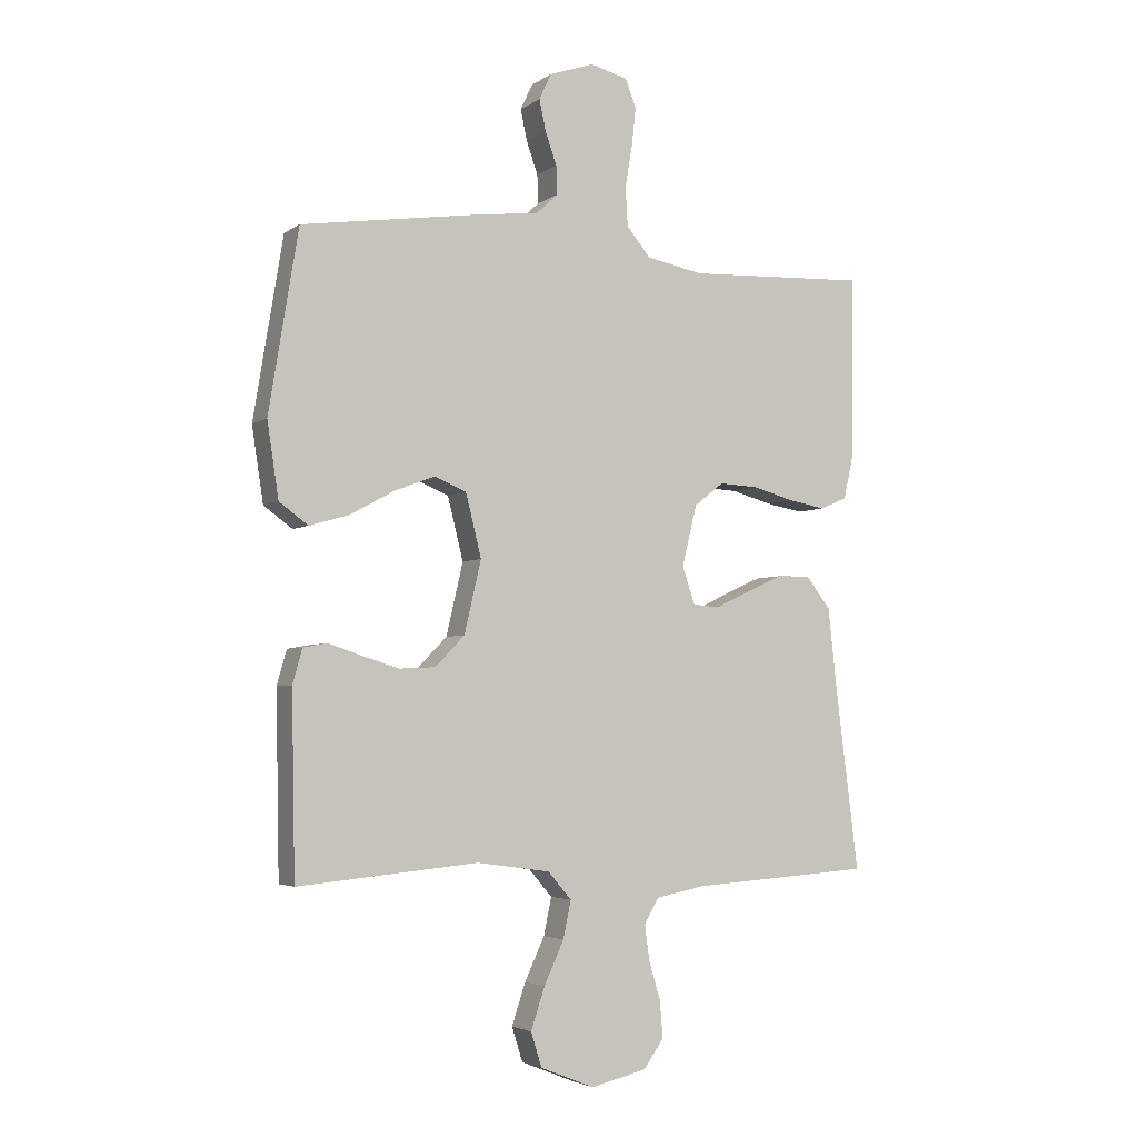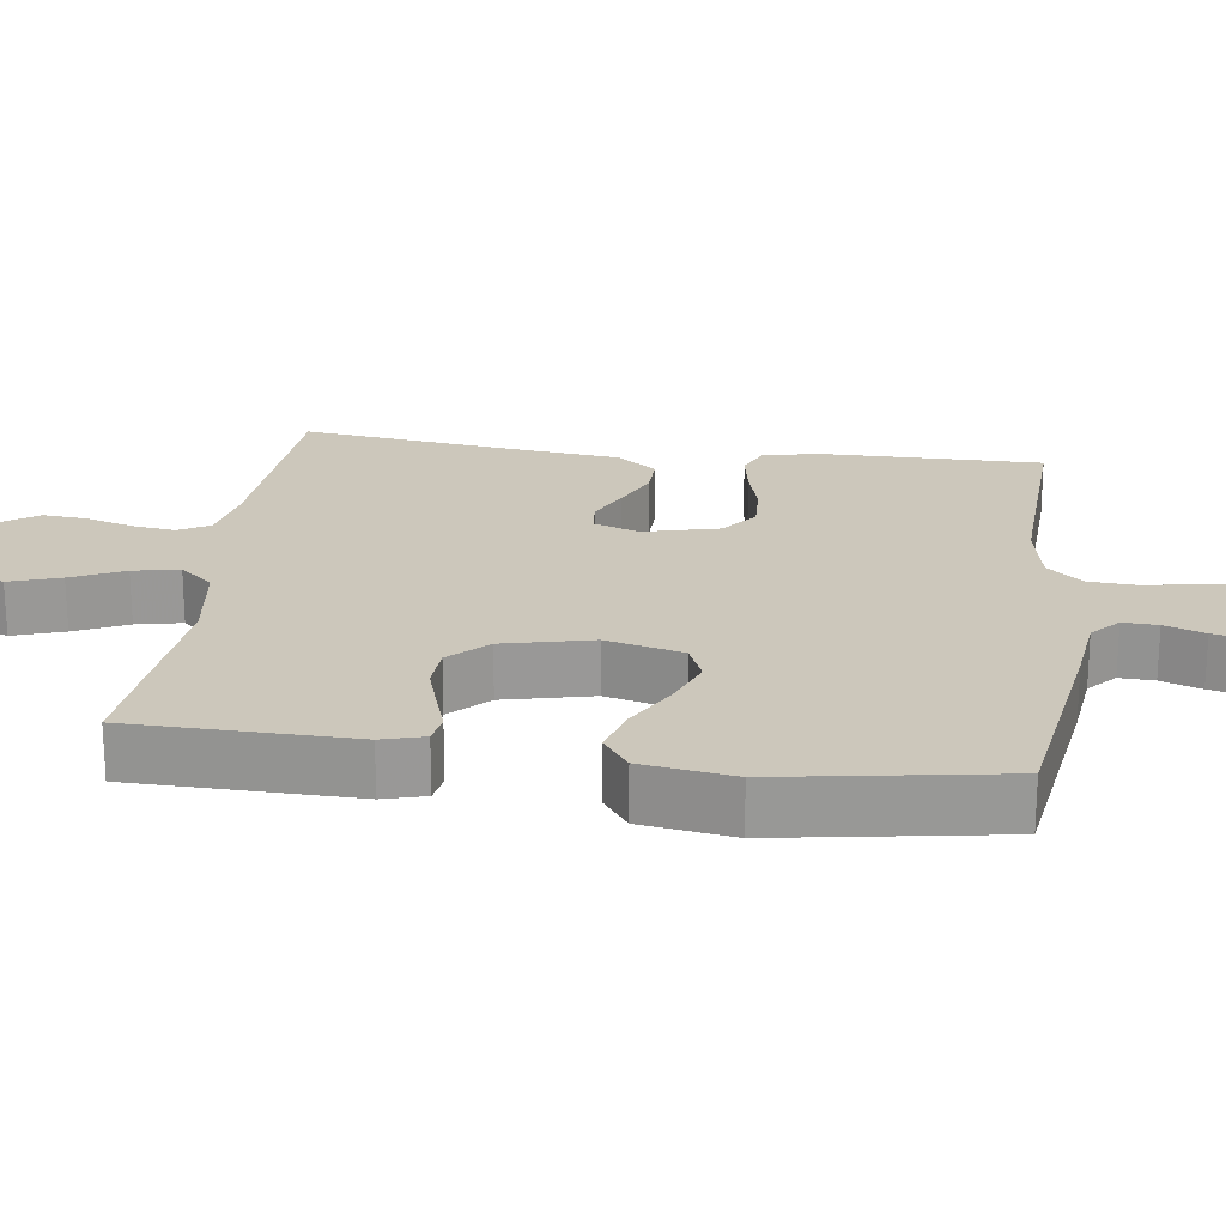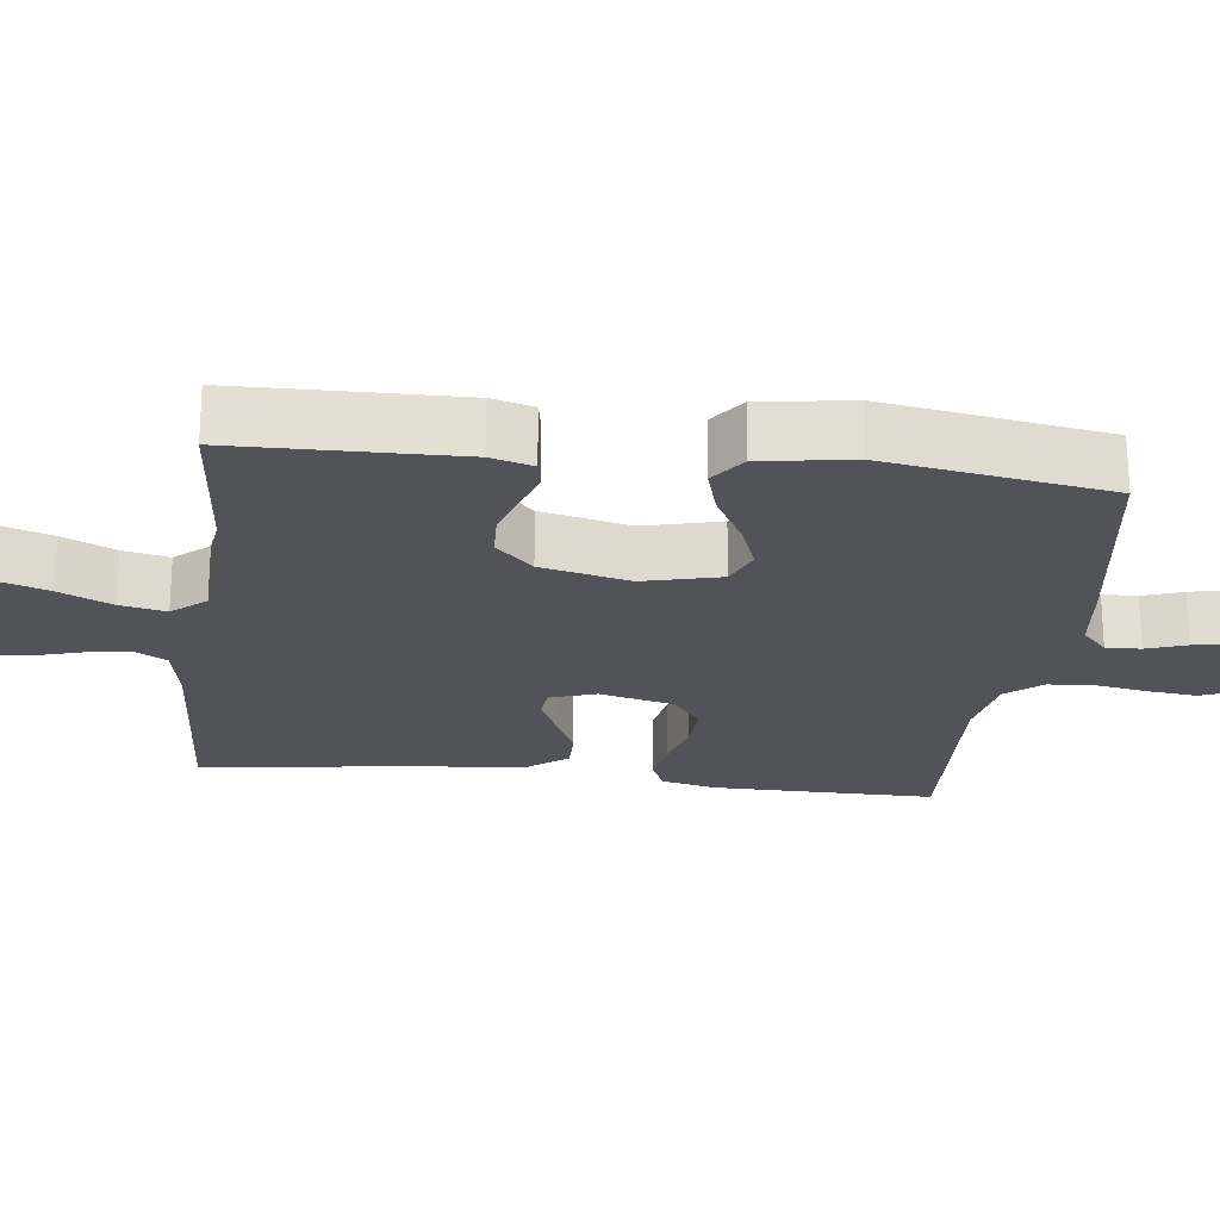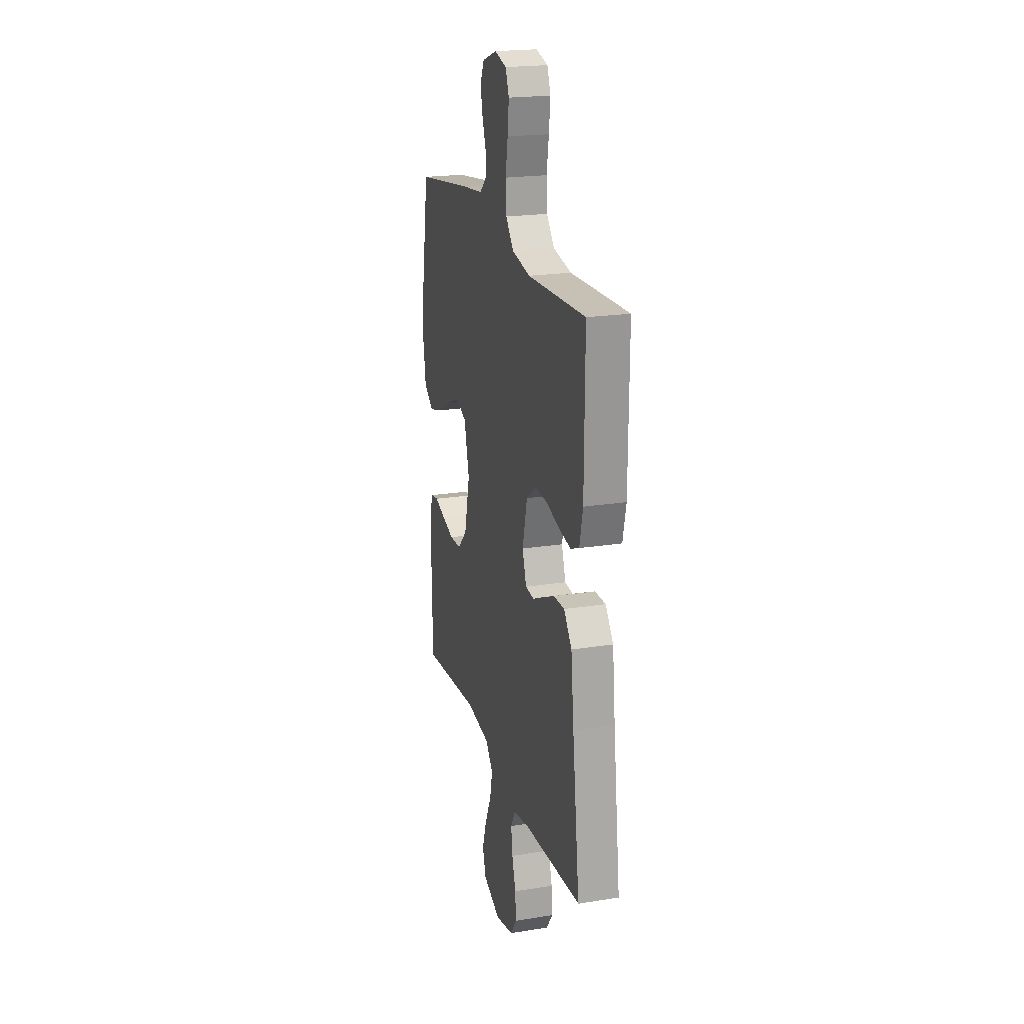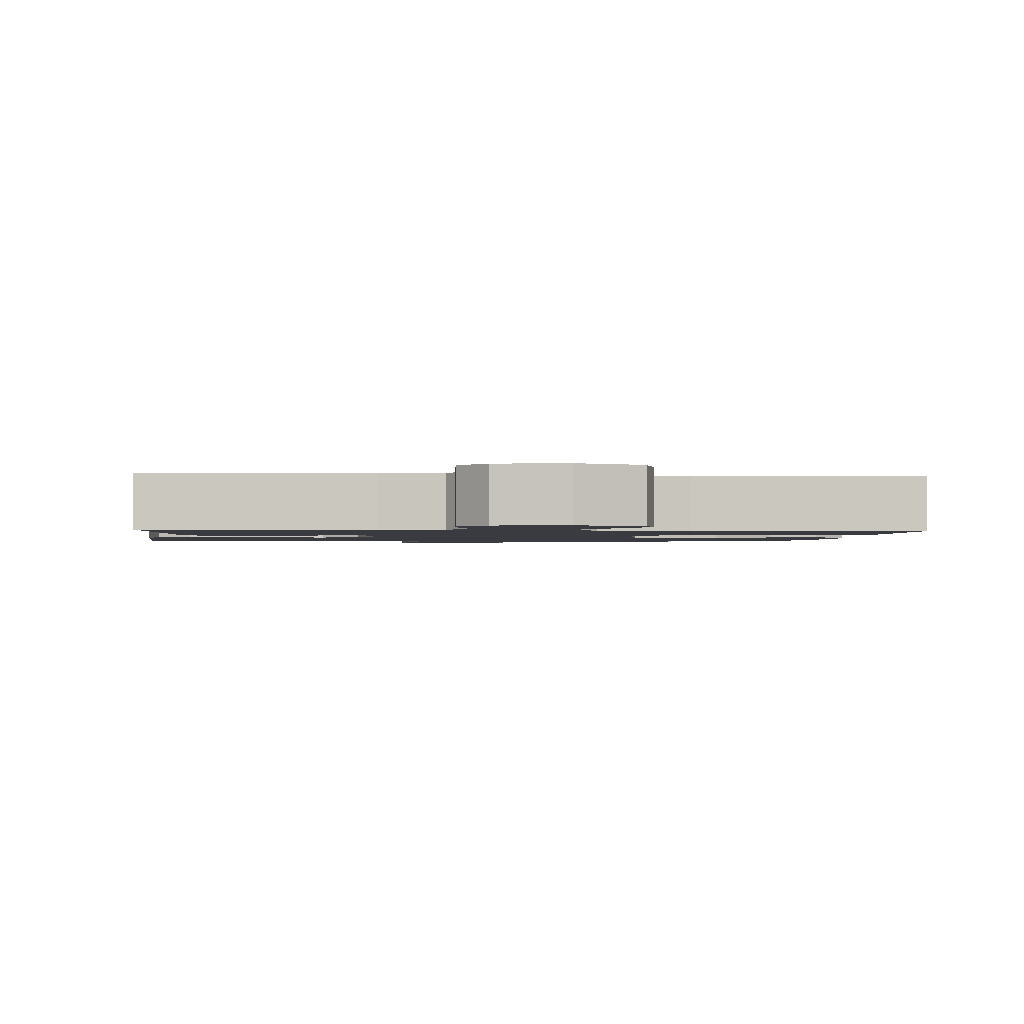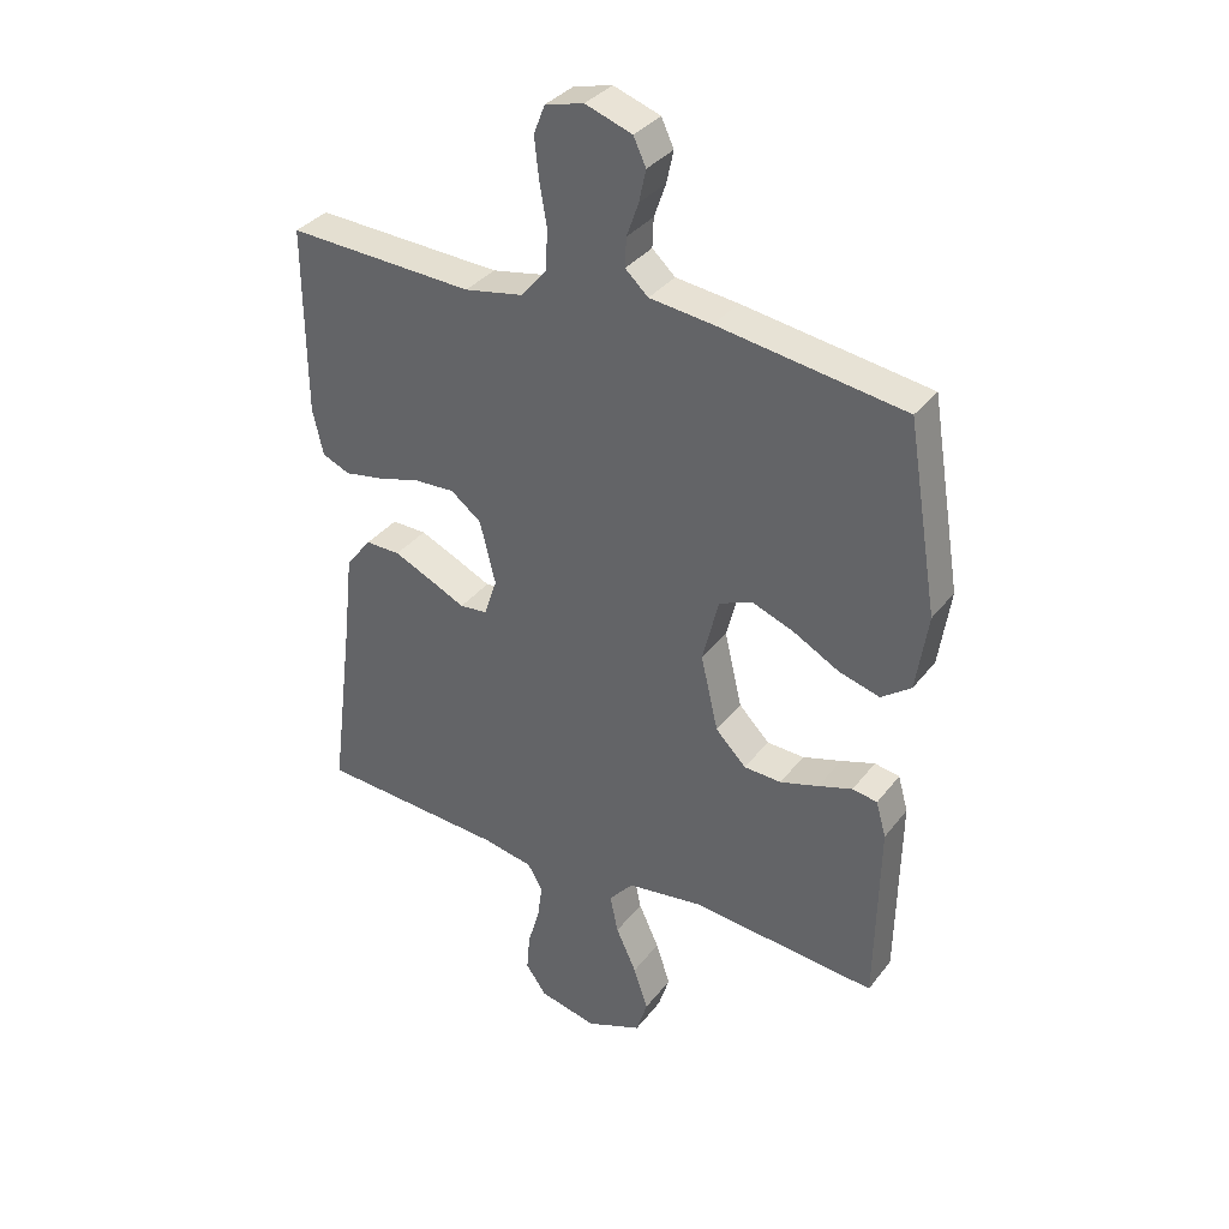
<metadata>
{"format":"obj","ext":"obj","renderer":"f3d","projection":"perspective","resolution":1024,"background":"white","views":[{"elev":-3.9,"azim":-26.6,"up":"+Z"},{"elev":21.7,"azim":-82.4,"up":"+Y"},{"elev":-22.7,"azim":-97.0,"up":"+Y"},{"elev":21.3,"azim":74.2,"up":"+Z"},{"elev":-1.4,"azim":173.5,"up":"+Y"},{"elev":34.8,"azim":-147.9,"up":"+Z"}]}
</metadata>
<code>
v -0.5 0.07 0.5
v -0.2 0.07 0.545
v -0.1 0.07 0.557
v -0.063 0.07 0.591
v -0.065 0.07 0.638
v -0.084 0.07 0.692
v -0.095 0.07 0.743
v -0.075 0.07 0.786
v 0 0.07 0.812
v 0.062 0.07 0.796
v 0.08 0.07 0.75
v 0.073 0.07 0.686
v 0.061 0.07 0.616
v 0.065 0.07 0.552
v 0.105 0.07 0.504
v 0.2 0.07 0.486
v 0.5 0.07 0.5
v 0.498 0.07 0.2
v 0.481 0.07 0.125
v 0.436 0.07 0.106
v 0.374 0.07 0.117
v 0.305 0.07 0.136
v 0.24 0.07 0.139
v 0.191 0.07 0.101
v 0.166 0.07 0
v 0.187 0.07 -0.062
v 0.231 0.07 -0.066
v 0.288 0.07 -0.039
v 0.35 0.07 -0.011
v 0.406 0.07 -0.01
v 0.447 0.07 -0.063
v 0.462 0.07 -0.2
v 0.5 0.07 -0.5
v 0.2 0.07 -0.52
v 0.118 0.07 -0.536
v 0.094 0.07 -0.578
v 0.102 0.07 -0.636
v 0.121 0.07 -0.7
v 0.126 0.07 -0.76
v 0.093 0.07 -0.807
v 0 0.07 -0.829
v -0.09 0.07 -0.793
v -0.108 0.07 -0.736
v -0.085 0.07 -0.667
v -0.052 0.07 -0.596
v -0.039 0.07 -0.534
v -0.078 0.07 -0.489
v -0.2 0.07 -0.472
v -0.5 0.07 -0.5
v -0.506 0.07 -0.2
v -0.49 0.07 -0.143
v -0.45 0.07 -0.136
v -0.395 0.07 -0.154
v -0.333 0.07 -0.173
v -0.273 0.07 -0.17
v -0.224 0.07 -0.12
v -0.196 0.07 0
v -0.222 0.07 0.104
v -0.275 0.07 0.126
v -0.343 0.07 0.1
v -0.416 0.07 0.06
v -0.482 0.07 0.041
v -0.53 0.07 0.076
v -0.549 0.07 0.2
v -0.5 0 0.5
v -0.2 0 0.545
v -0.1 0 0.557
v -0.063 0 0.591
v -0.065 0 0.638
v -0.084 0 0.692
v -0.095 0 0.743
v -0.075 0 0.786
v 0 0 0.812
v 0.062 0 0.796
v 0.08 0 0.75
v 0.073 0 0.686
v 0.061 0 0.616
v 0.065 0 0.552
v 0.105 0 0.504
v 0.2 0 0.486
v 0.5 0 0.5
v 0.498 0 0.2
v 0.481 0 0.125
v 0.436 0 0.106
v 0.374 0 0.117
v 0.305 0 0.136
v 0.24 0 0.139
v 0.191 0 0.101
v 0.166 0 0
v 0.187 0 -0.062
v 0.231 0 -0.066
v 0.288 0 -0.039
v 0.35 0 -0.011
v 0.406 0 -0.01
v 0.447 0 -0.063
v 0.462 0 -0.2
v 0.5 0 -0.5
v 0.2 0 -0.52
v 0.118 0 -0.536
v 0.094 0 -0.578
v 0.102 0 -0.636
v 0.121 0 -0.7
v 0.126 0 -0.76
v 0.093 0 -0.807
v 0 0 -0.829
v -0.09 0 -0.793
v -0.108 0 -0.736
v -0.085 0 -0.667
v -0.052 0 -0.596
v -0.039 0 -0.534
v -0.078 0 -0.489
v -0.2 0 -0.472
v -0.5 0 -0.5
v -0.506 0 -0.2
v -0.49 0 -0.143
v -0.45 0 -0.136
v -0.395 0 -0.154
v -0.333 0 -0.173
v -0.273 0 -0.17
v -0.224 0 -0.12
v -0.196 0 0
v -0.222 0 0.104
v -0.275 0 0.126
v -0.343 0 0.1
v -0.416 0 0.06
v -0.482 0 0.041
v -0.53 0 0.076
v -0.549 0 0.2
f 60 61 62 63
f 59 60 63 64
f 50 51 52 53
f 48 49 50 53
f 47 48 53 54
f 46 47 54 55
f 42 43 44 45
f 42 45 46
f 41 42 46
f 40 41 46
f 37 38 39 40
f 36 37 40 46
f 35 36 46 55
f 32 33 34
f 27 28 29 30
f 27 30 31 32
f 19 20 21 22
f 17 18 19 22
f 16 17 22 23
f 15 16 23 24
f 10 11 12 13
f 8 9 10 13
f 8 13 14
f 5 6 7 8
f 5 8 14
f 4 5 14 15
f 64 1 2 3
f 59 64 3
f 58 59 3 4
f 57 58 4 15
f 56 57 15 24
f 55 56 24 25
f 35 55 25 26
f 32 34 35
f 26 27 32 35
f 127 126 125 124
f 128 127 124 123
f 117 116 115 114
f 117 114 113 112
f 118 117 112 111
f 119 118 111 110
f 109 108 107 106
f 110 109 106
f 110 106 105
f 110 105 104
f 104 103 102 101
f 110 104 101 100
f 119 110 100 99
f 98 97 96
f 94 93 92 91
f 96 95 94 91
f 86 85 84 83
f 86 83 82 81
f 87 86 81 80
f 88 87 80 79
f 77 76 75 74
f 77 74 73 72
f 78 77 72
f 72 71 70 69
f 78 72 69
f 79 78 69 68
f 67 66 65 128
f 67 128 123
f 68 67 123 122
f 79 68 122 121
f 88 79 121 120
f 89 88 120 119
f 90 89 119 99
f 99 98 96
f 99 96 91 90
f 1 65 66 2
f 2 66 67 3
f 3 67 68 4
f 4 68 69 5
f 5 69 70 6
f 6 70 71 7
f 7 71 72 8
f 8 72 73 9
f 9 73 74 10
f 10 74 75 11
f 11 75 76 12
f 12 76 77 13
f 13 77 78 14
f 14 78 79 15
f 15 79 80 16
f 16 80 81 17
f 17 81 82 18
f 18 82 83 19
f 19 83 84 20
f 20 84 85 21
f 21 85 86 22
f 22 86 87 23
f 23 87 88 24
f 24 88 89 25
f 25 89 90 26
f 26 90 91 27
f 27 91 92 28
f 28 92 93 29
f 29 93 94 30
f 30 94 95 31
f 31 95 96 32
f 32 96 97 33
f 33 97 98 34
f 34 98 99 35
f 35 99 100 36
f 36 100 101 37
f 37 101 102 38
f 38 102 103 39
f 39 103 104 40
f 40 104 105 41
f 41 105 106 42
f 42 106 107 43
f 43 107 108 44
f 44 108 109 45
f 45 109 110 46
f 46 110 111 47
f 47 111 112 48
f 48 112 113 49
f 49 113 114 50
f 50 114 115 51
f 51 115 116 52
f 52 116 117 53
f 53 117 118 54
f 54 118 119 55
f 55 119 120 56
f 56 120 121 57
f 57 121 122 58
f 58 122 123 59
f 59 123 124 60
f 60 124 125 61
f 61 125 126 62
f 62 126 127 63
f 63 127 128 64
f 64 128 65 1

</code>
